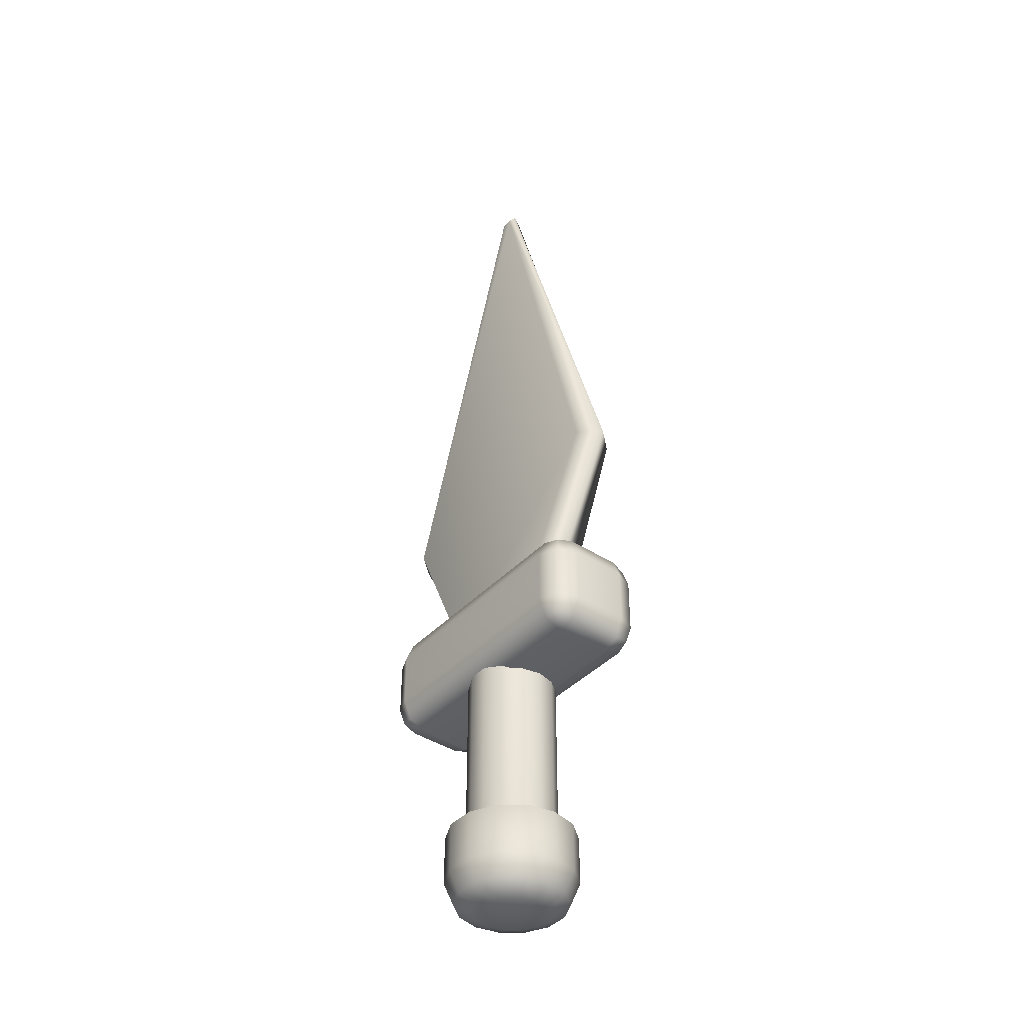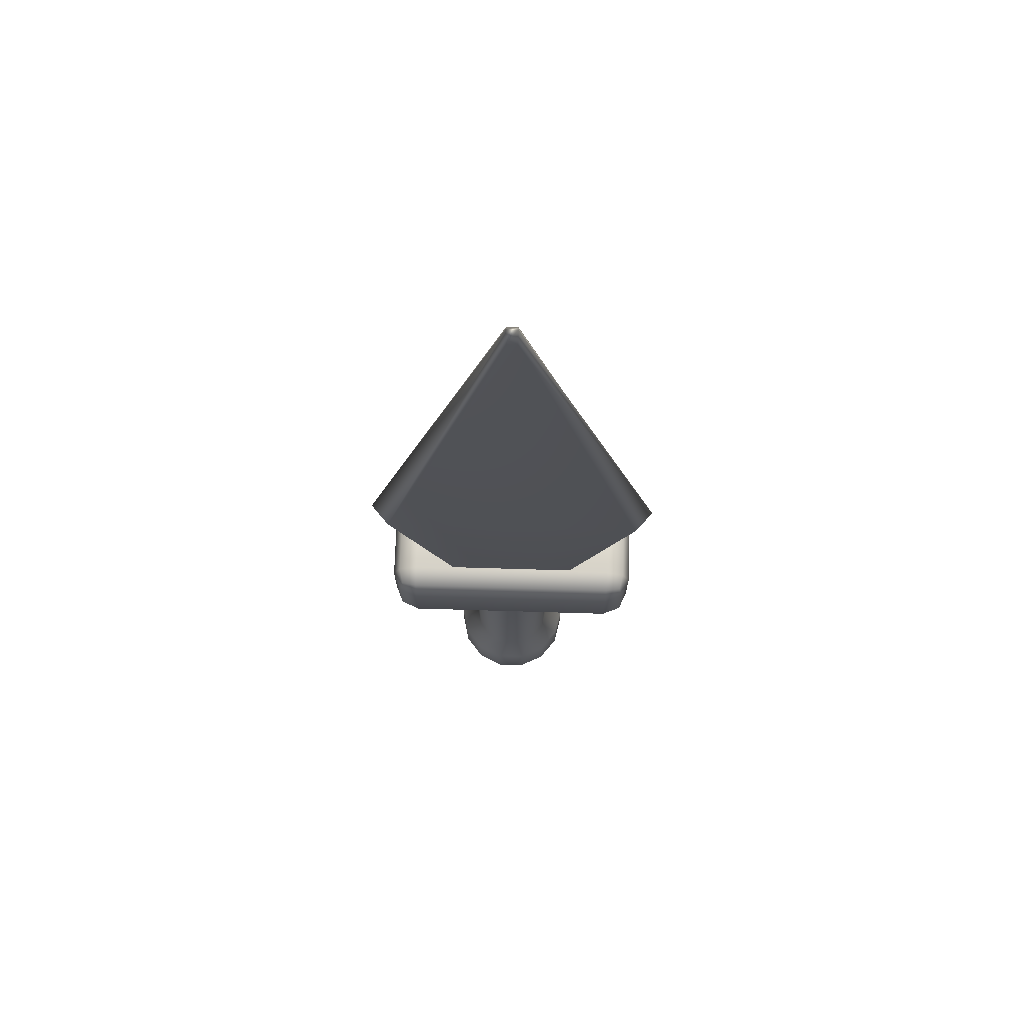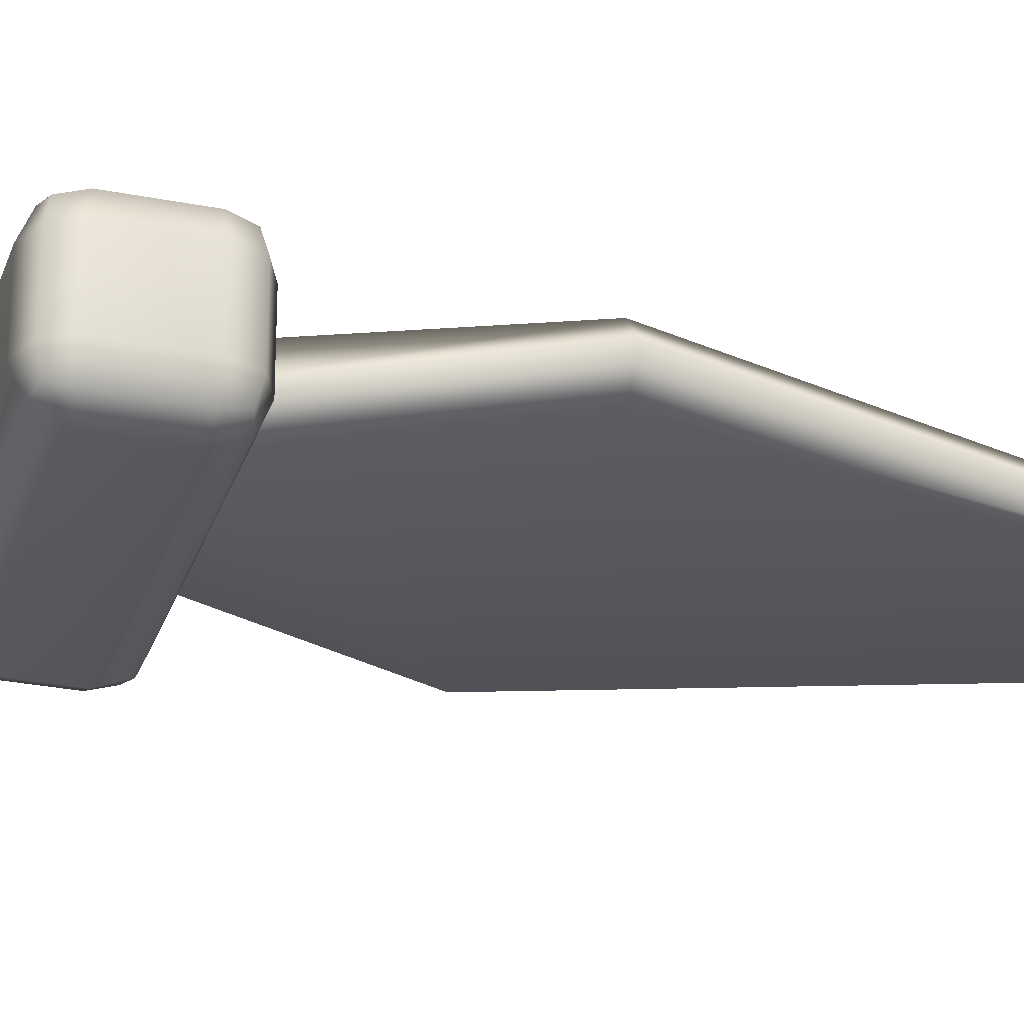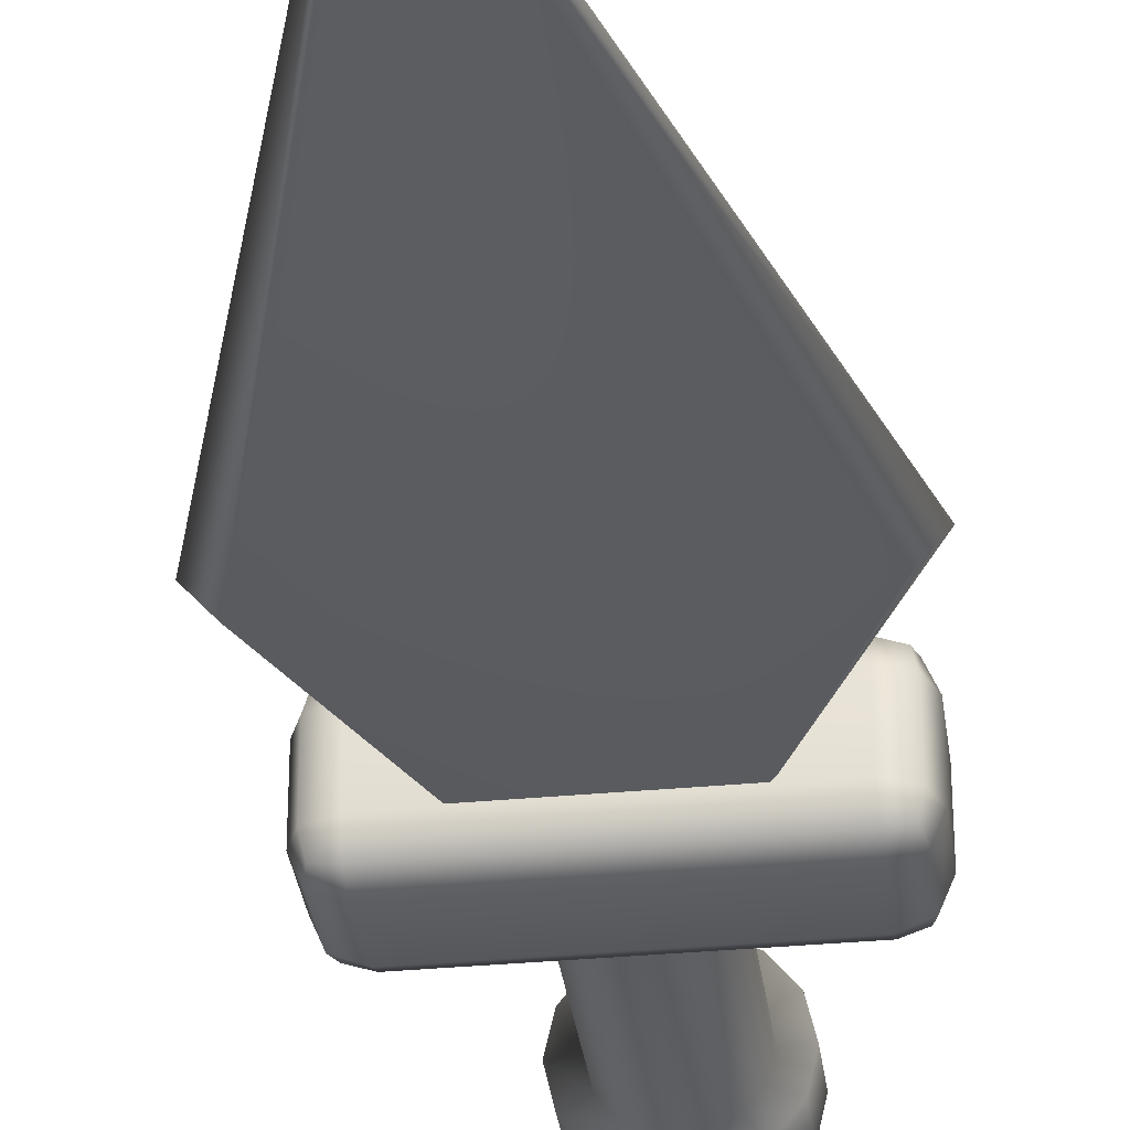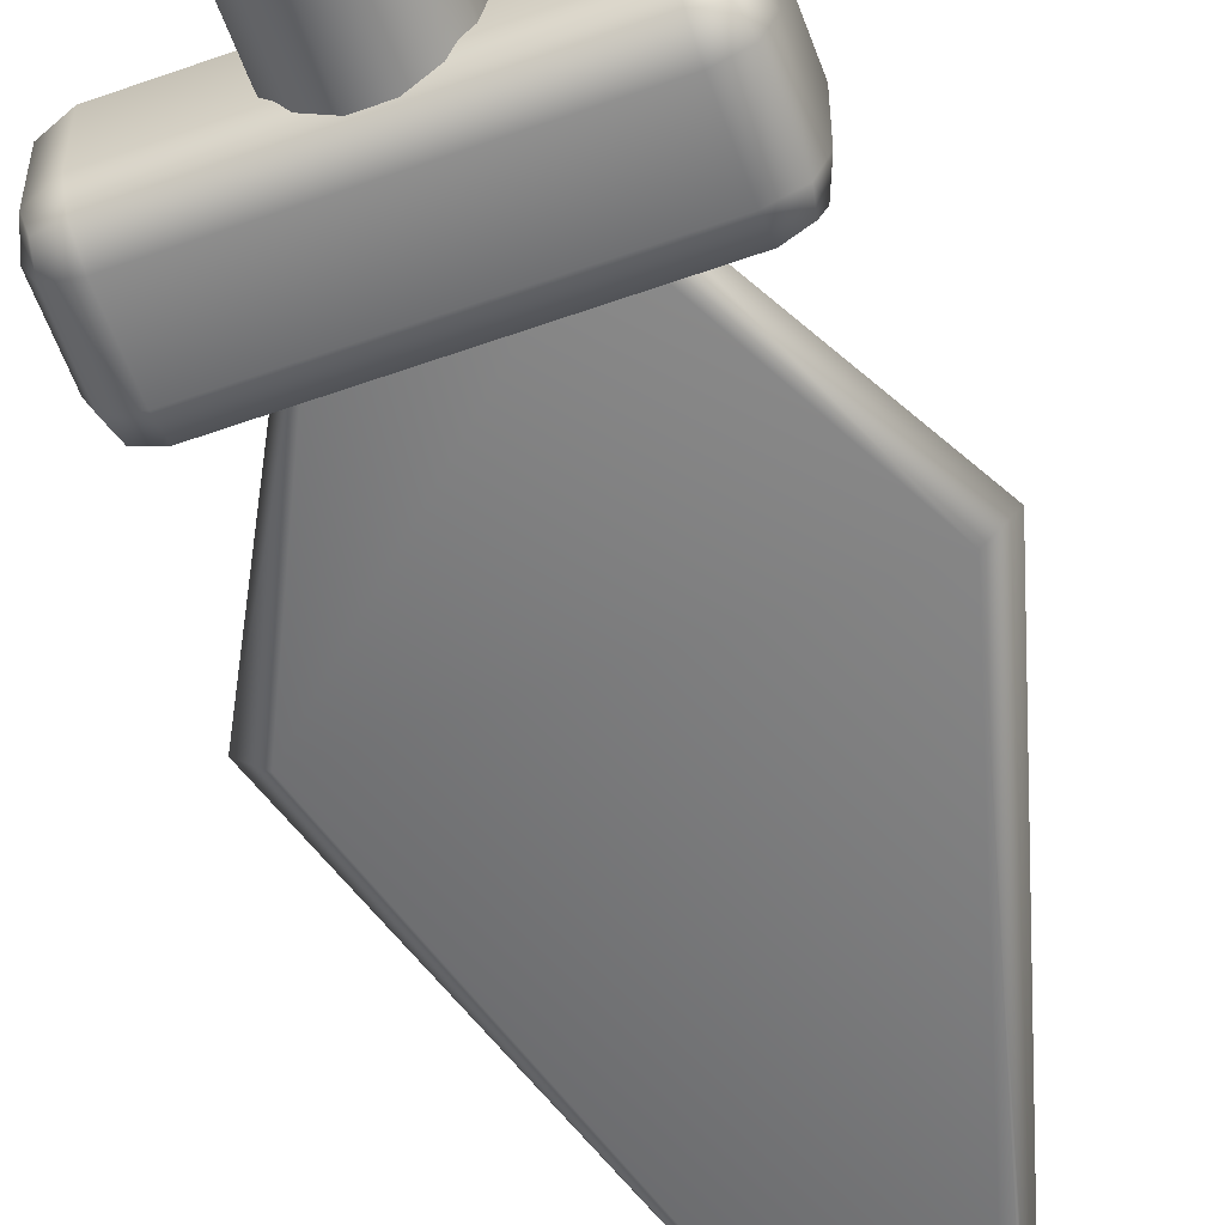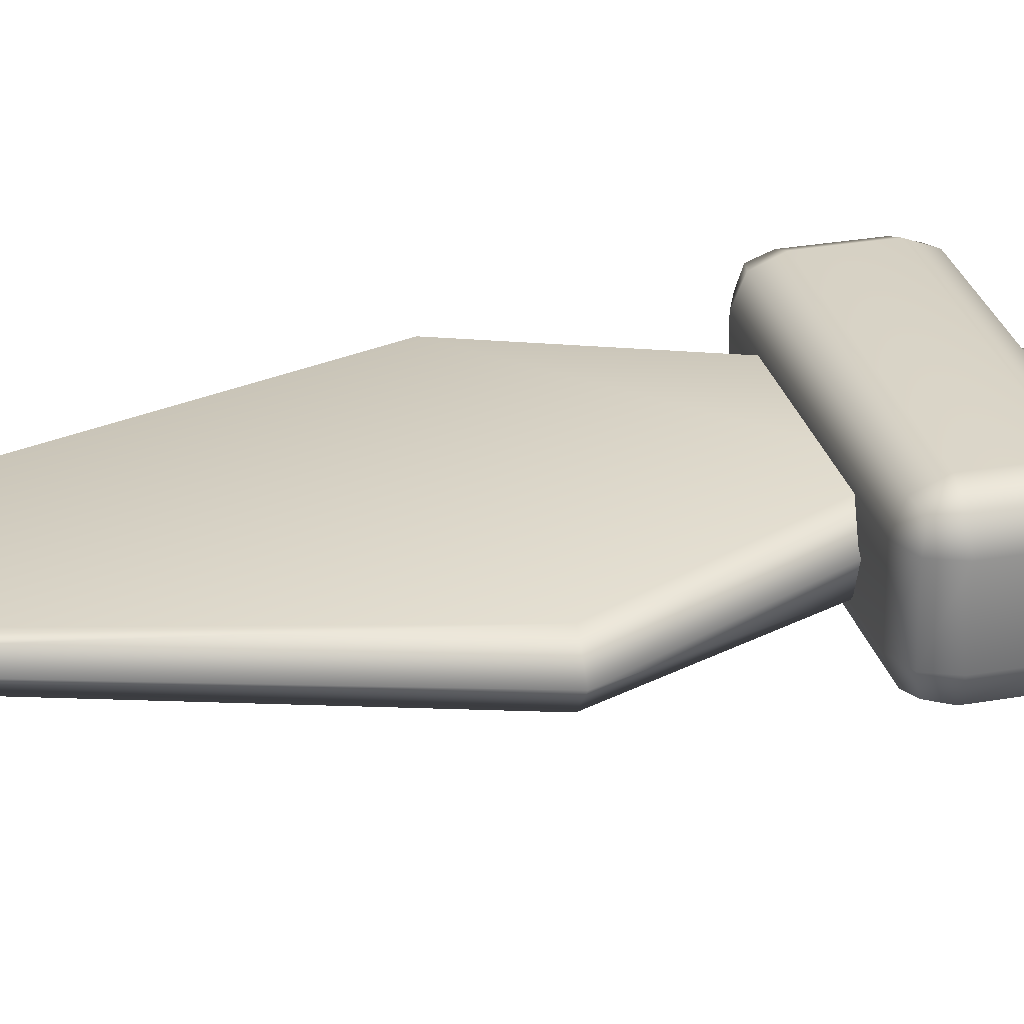
<metadata>
{"format":"obj","ext":"obj","renderer":"f3d","projection":"perspective","resolution":1024,"background":"white","views":[{"elev":-40.6,"azim":51.4,"up":"+Z"},{"elev":71.7,"azim":-178.3,"up":"+Z"},{"elev":-28.8,"azim":-106.4,"up":"+Y"},{"elev":-33.3,"azim":7.4,"up":"+Y"},{"elev":-59.9,"azim":-159.9,"up":"+Y"},{"elev":28.6,"azim":75.1,"up":"+Y"}]}
</metadata>
<code>
g default
v -9.581 -3.431 24.27
v -8.16 -4.019 24.27
v -8.16 -3.431 25.69
v -8.16 -2.01 26.28
v -9.581 -2.01 25.69
v -10.17 -2.01 24.27
v 9.581 -3.431 24.27
v 10.17 -2.01 24.27
v 9.581 -2.01 25.69
v 8.16 -2.01 26.28
v 8.16 -3.431 25.69
v 8.16 -4.019 24.27
v -9.581 3.431 24.27
v -10.17 2.01 24.27
v -9.581 2.01 25.69
v -8.16 2.01 26.28
v -8.16 3.431 25.69
v -8.16 4.019 24.27
v 9.581 3.431 24.27
v 8.16 4.019 24.27
v 8.16 3.431 25.69
v 8.16 2.01 26.28
v 9.581 2.01 25.69
v 10.17 2.01 24.27
v -9.581 2.01 18.83
v -10.17 2.01 20.25
v -9.581 3.431 20.25
v -8.16 4.019 20.25
v -8.16 3.431 18.83
v -8.16 2.01 18.24
v 9.581 2.01 18.83
v 8.16 2.01 18.24
v 8.16 3.431 18.83
v 8.16 4.019 20.25
v 9.581 3.431 20.25
v 10.17 2.01 20.25
v -9.581 -3.431 20.25
v -10.17 -2.01 20.25
v -9.581 -2.01 18.83
v -8.16 -2.01 18.24
v -8.16 -3.431 18.83
v -8.16 -4.019 20.25
v 9.581 -3.431 20.25
v 8.16 -4.019 20.25
v 8.16 -3.431 18.83
v 8.16 -2.01 18.24
v 9.581 -2.01 18.83
v 10.17 -2.01 20.25
v -9.32 -3.17 25.43
v 9.32 -3.17 25.43
v -9.32 3.17 25.43
v 9.32 3.17 25.43
v -9.32 3.17 19.09
v 9.32 3.17 19.09
v -9.32 -3.17 19.09
v 9.32 -3.17 19.09
v 2.93 1.411 21.23
v 2.028 2.543 21.23
v 0.7238 3.171 21.23
v -0.7238 3.171 21.23
v -2.028 2.543 21.23
v -2.93 1.411 21.23
v -3.253 0 21.23
v -2.93 -1.411 21.23
v -2.028 -2.543 21.23
v -0.7238 -3.171 21.23
v 0.7238 -3.171 21.23
v 2.028 -2.543 21.23
v 2.93 -1.411 21.23
v 3.253 -0 21.23
v -3.253 0 5.834
v -2.93 1.411 5.834
v -2.028 2.543 5.834
v -0.7238 3.171 5.834
v 0.7238 3.171 5.834
v 2.028 2.543 5.834
v 2.93 1.411 5.834
v 3.253 -0 5.834
v 2.93 -1.411 5.834
v 2.028 -2.543 5.834
v 0.7238 -3.171 5.834
v -0.7238 -3.171 5.834
v -2.028 -2.543 5.834
v -2.93 -1.411 5.834
v 2.926 3.669 5.834
v 4.228 2.036 5.834
v 1.044 4.575 5.834
v -1.044 4.575 5.834
v -2.926 3.669 5.834
v -4.228 2.036 5.834
v -4.692 -1e-06 5.834
v -4.228 -2.036 5.834
v -2.926 -3.669 5.834
v -1.044 -4.575 5.834
v 1.044 -4.575 5.834
v 2.926 -3.669 5.834
v 4.228 -2.036 5.834
v 4.692 -0 5.834
v 0 -0 0
v 4.228 2.036 2.287
v 3.609 1.738 0.6699
v 2.114 1.018 0
v 2.926 3.669 2.287
v 2.497 3.131 0.6699
v 1.463 1.834 4e-06
v 1.044 4.575 2.287
v 0.8912 3.905 0.6699
v 0.5221 2.288 0
v -1.044 4.575 2.287
v -0.8912 3.905 0.6699
v -0.5221 2.288 0
v -2.926 3.669 2.287
v -2.497 3.131 0.6699
v -1.463 1.834 0
v -4.228 2.036 2.287
v -3.609 1.738 0.6699
v -2.114 1.018 0
v -4.692 -1e-06 2.287
v -4.005 -1e-06 0.6699
v -2.346 -1e-06 0
v -4.228 -2.036 2.287
v -3.609 -1.738 0.6699
v -2.114 -1.018 0
v -2.926 -3.669 2.287
v -2.497 -3.131 0.6699
v -1.463 -1.834 4e-06
v -1.044 -4.575 2.287
v -0.8912 -3.905 0.6699
v -0.5221 -2.288 0
v 1.044 -4.575 2.287
v 0.8912 -3.905 0.6699
v 0.5221 -2.288 0
v 2.926 -3.669 2.287
v 2.497 -3.131 0.6699
v 1.463 -1.834 0
v 4.228 -2.036 2.287
v 3.609 -1.738 0.6699
v 2.114 -1.018 0
v 4.692 -1e-06 2.287
v 4.005 -1e-06 0.6699
v 2.346 -1e-06 0
v -0.3764 -0.6167 71.11
v 0.3764 -0.6167 71.11
v -0.3764 0.6167 71.11
v 0.3764 0.6167 71.11
v -9.94 1.553 36.68
v 9.94 1.553 36.68
v -9.94 -1.553 36.68
v 9.94 -1.553 36.68
v -3.847 1.983 23.92
v 3.847 1.983 23.92
v 3.847 -1.983 23.92
v -3.847 -1.983 23.92
v 0.4072 -0 72.04
v -0.4072 -0 72.04
v -11.29 -0 36.68
v -4.21 -0 23.26
v 4.21 -0 23.26
v 11.29 -0 36.68
g Dagger
f 2 1 37 42
f 1 6 38 37
f 4 3 11 10
f 3 2 12 11
f 6 5 15 14
f 5 4 16 15
f 8 7 43 48
f 7 12 44 43
f 10 9 23 22
f 9 8 24 23
f 14 13 27 26
f 13 18 28 27
f 18 17 21 20
f 17 16 22 21
f 20 19 35 34
f 19 24 36 35
f 26 25 39 38
f 25 30 40 39
f 30 29 33 32
f 29 28 34 33
f 32 31 47 46
f 31 36 48 47
f 42 41 45 44
f 41 40 46 45
f 4 10 22 16
f 18 20 34 28
f 30 32 46 40
f 42 44 12 2
f 8 48 36 24
f 38 6 14 26
f 5 6 1 49
f 1 2 3 49
f 3 4 5 49
f 11 12 7 50
f 7 8 9 50
f 9 10 11 50
f 17 18 13 51
f 13 14 15 51
f 15 16 17 51
f 23 24 19 52
f 19 20 21 52
f 21 22 23 52
f 29 30 25 53
f 25 26 27 53
f 27 28 29 53
f 35 36 31 54
f 31 32 33 54
f 33 34 35 54
f 41 42 37 55
f 37 38 39 55
f 39 40 41 55
f 47 48 43 56
f 43 44 45 56
f 45 46 47 56
f 72 71 63 62
f 73 72 62 61
f 74 73 61 60
f 75 74 60 59
f 76 75 59 58
f 77 76 58 57
f 78 77 57 70
f 79 78 70 69
f 80 79 69 68
f 81 80 68 67
f 82 81 67 66
f 83 82 66 65
f 84 83 65 64
f 71 84 64 63
f 76 77 86 85
f 75 76 85 87
f 74 75 87 88
f 73 74 88 89
f 72 73 89 90
f 71 72 90 91
f 84 71 91 92
f 83 84 92 93
f 82 83 93 94
f 81 82 94 95
f 80 81 95 96
f 79 80 96 97
f 78 79 97 98
f 77 78 98 86
f 100 103 85 86
f 103 106 87 85
f 106 109 88 87
f 109 112 89 88
f 112 115 90 89
f 115 118 91 90
f 118 121 92 91
f 121 124 93 92
f 124 127 94 93
f 127 130 95 94
f 130 133 96 95
f 133 136 97 96
f 136 139 98 97
f 139 100 86 98
f 105 102 99
f 108 105 99
f 111 108 99
f 114 111 99
f 117 114 99
f 120 117 99
f 123 120 99
f 126 123 99
f 129 126 99
f 132 129 99
f 135 132 99
f 138 135 99
f 141 138 99
f 102 141 99
f 100 101 104 103
f 101 102 105 104
f 103 104 107 106
f 104 105 108 107
f 106 107 110 109
f 107 108 111 110
f 109 110 113 112
f 110 111 114 113
f 112 113 116 115
f 113 114 117 116
f 115 116 119 118
f 116 117 120 119
f 118 119 122 121
f 119 120 123 122
f 121 122 125 124
f 122 123 126 125
f 124 125 128 127
f 125 126 129 128
f 127 128 131 130
f 128 129 132 131
f 130 131 134 133
f 131 132 135 134
f 133 134 137 136
f 134 135 138 137
f 136 137 140 139
f 137 138 141 140
f 102 101 140 141
f 101 100 139 140
f 142 143 154 155
f 144 145 147 146
f 148 149 143 142
f 143 149 159 154
f 148 142 155 156
f 146 147 151 150
f 159 149 152 158
f 149 148 153 152
f 148 156 157 153
f 155 154 145 144
f 156 155 144 146
f 157 156 146 150
f 147 159 158 151
f 154 159 147 145

</code>
